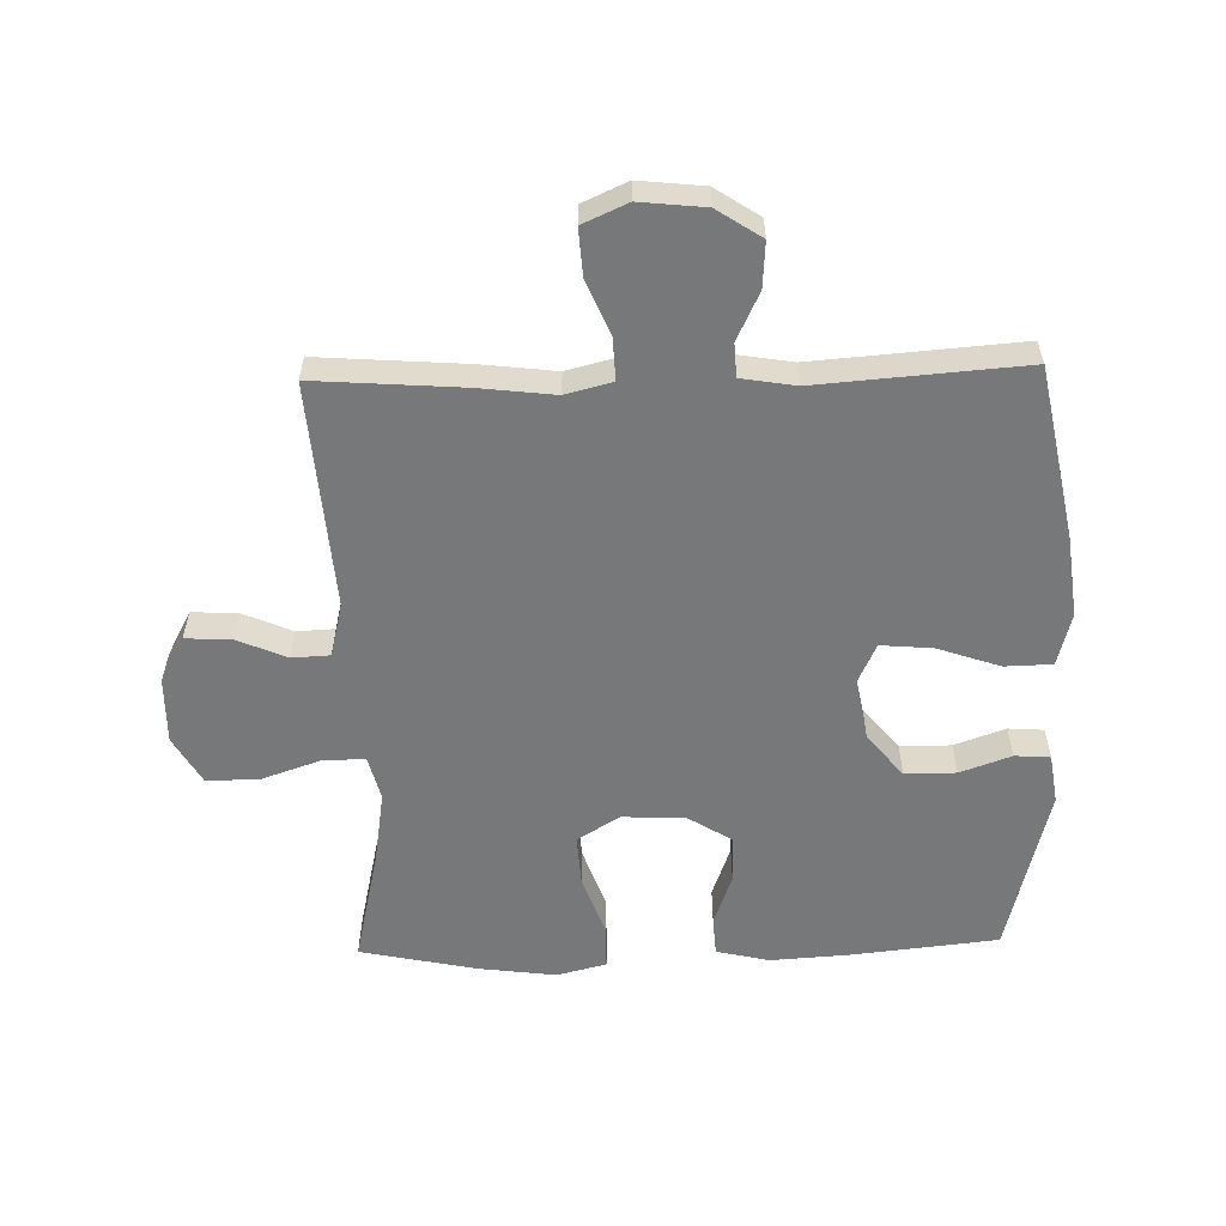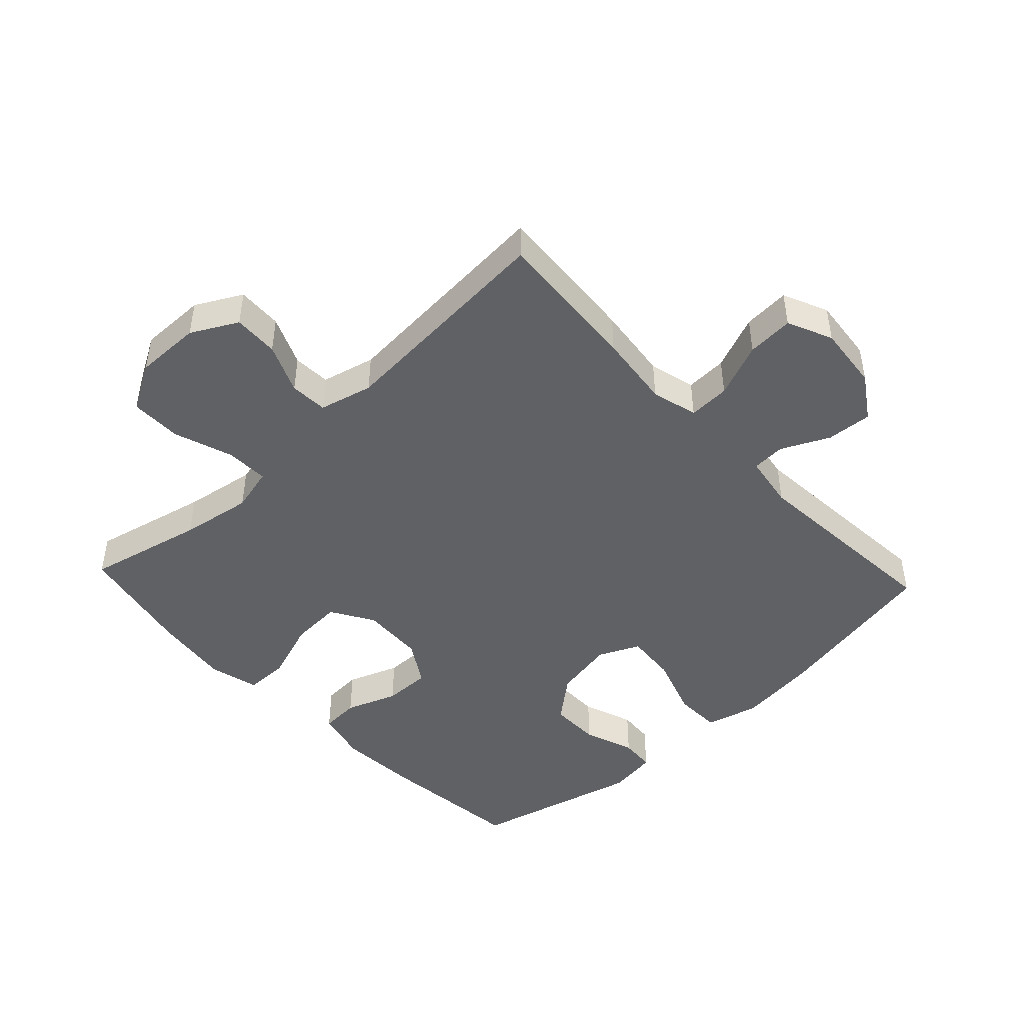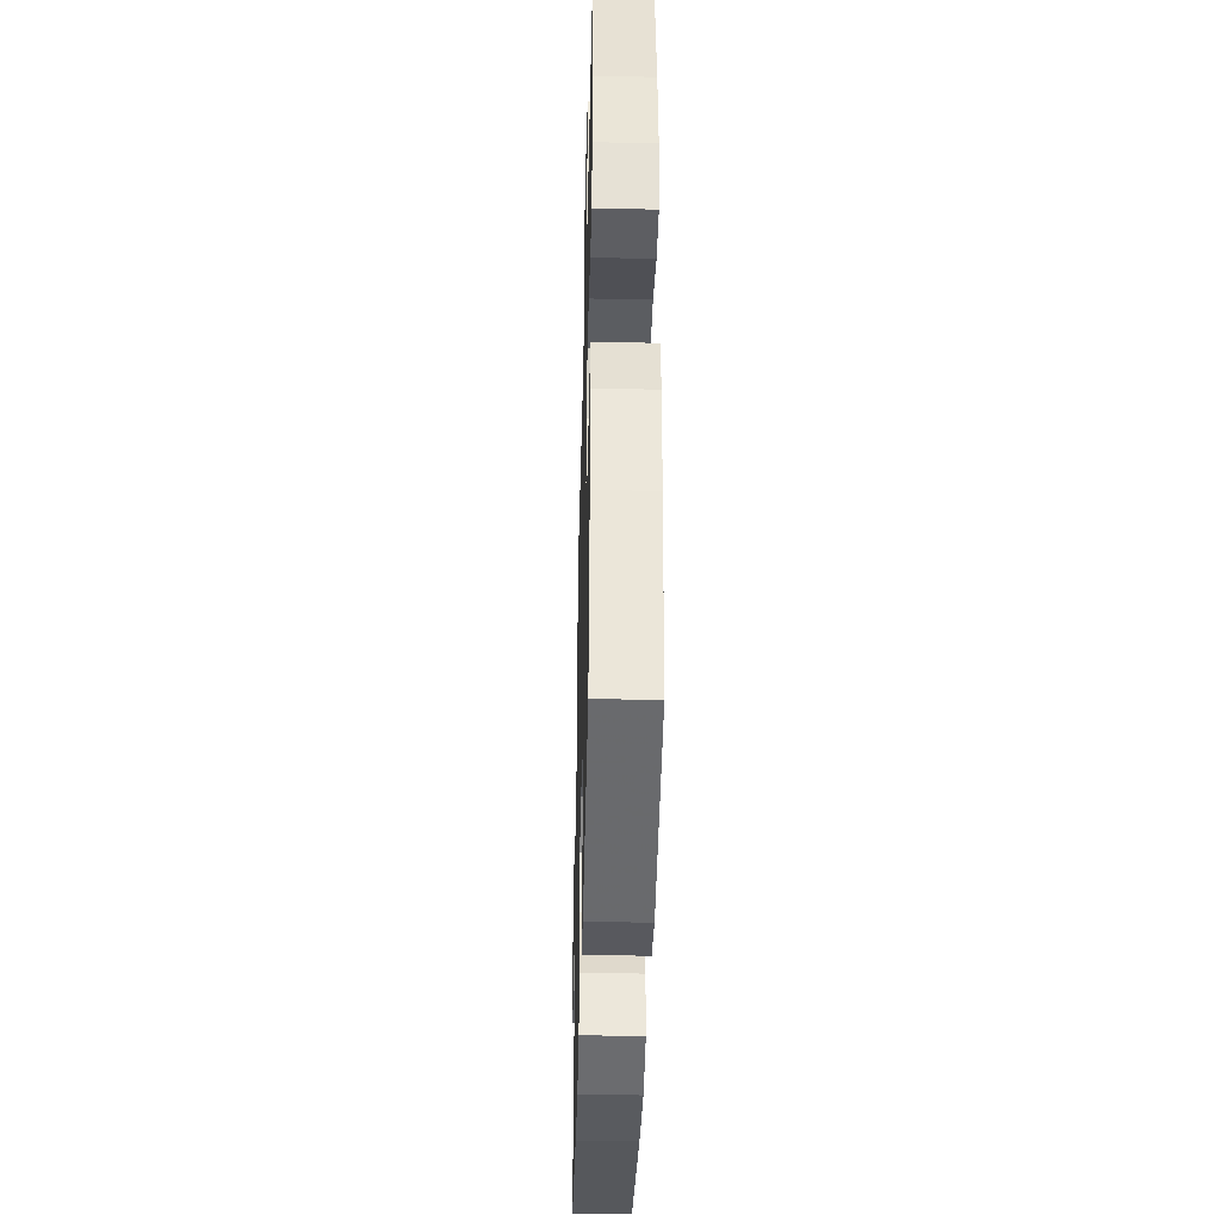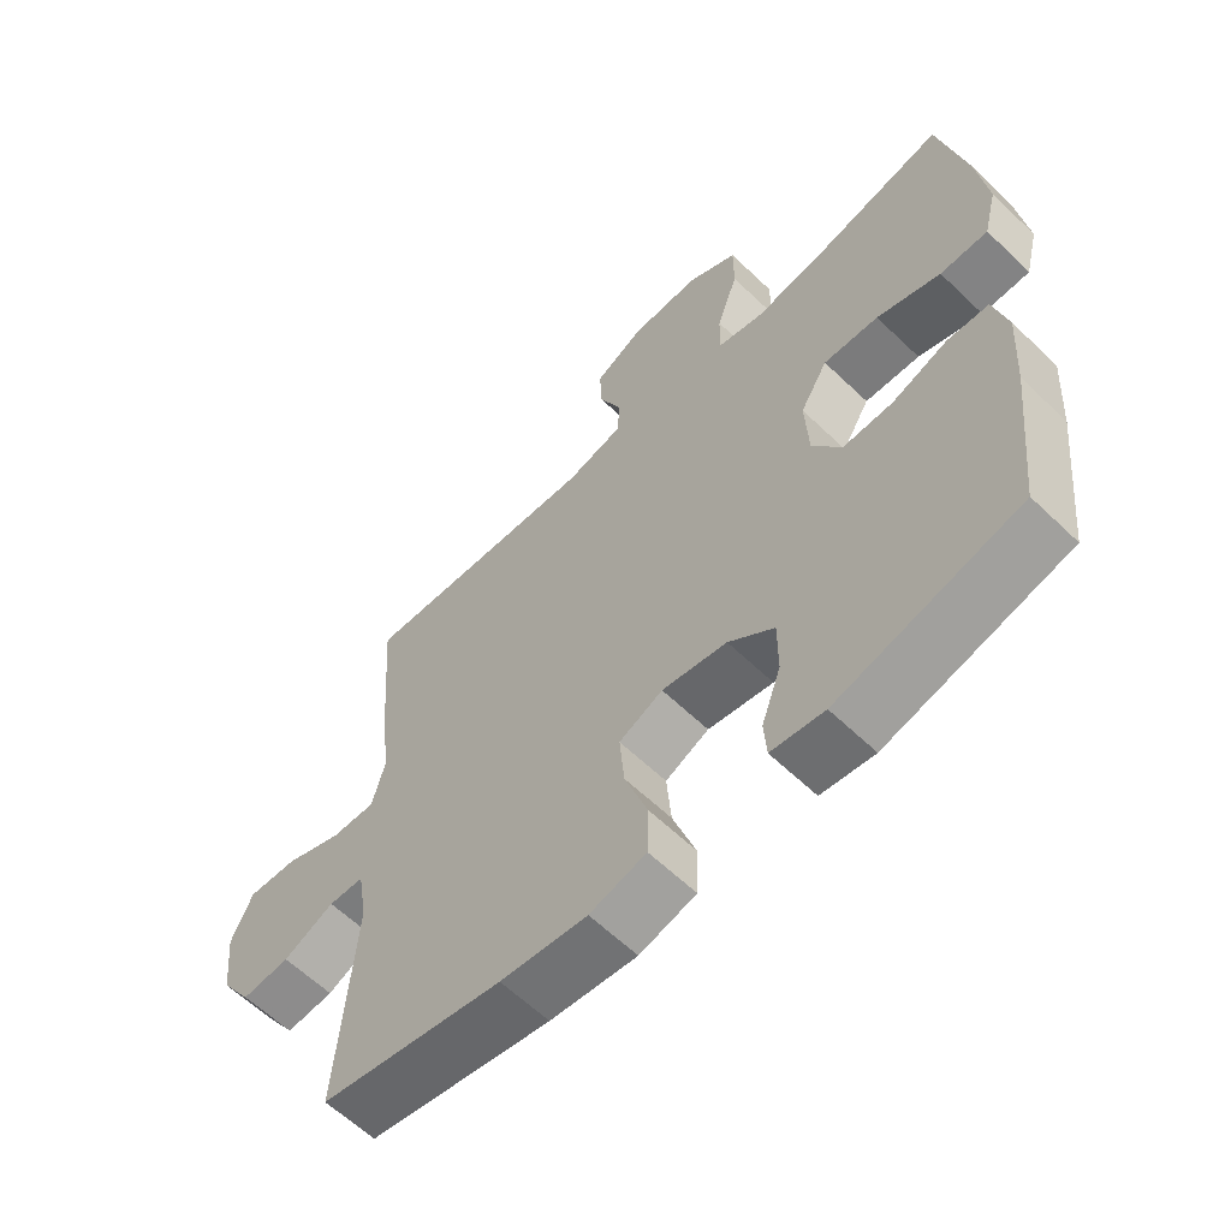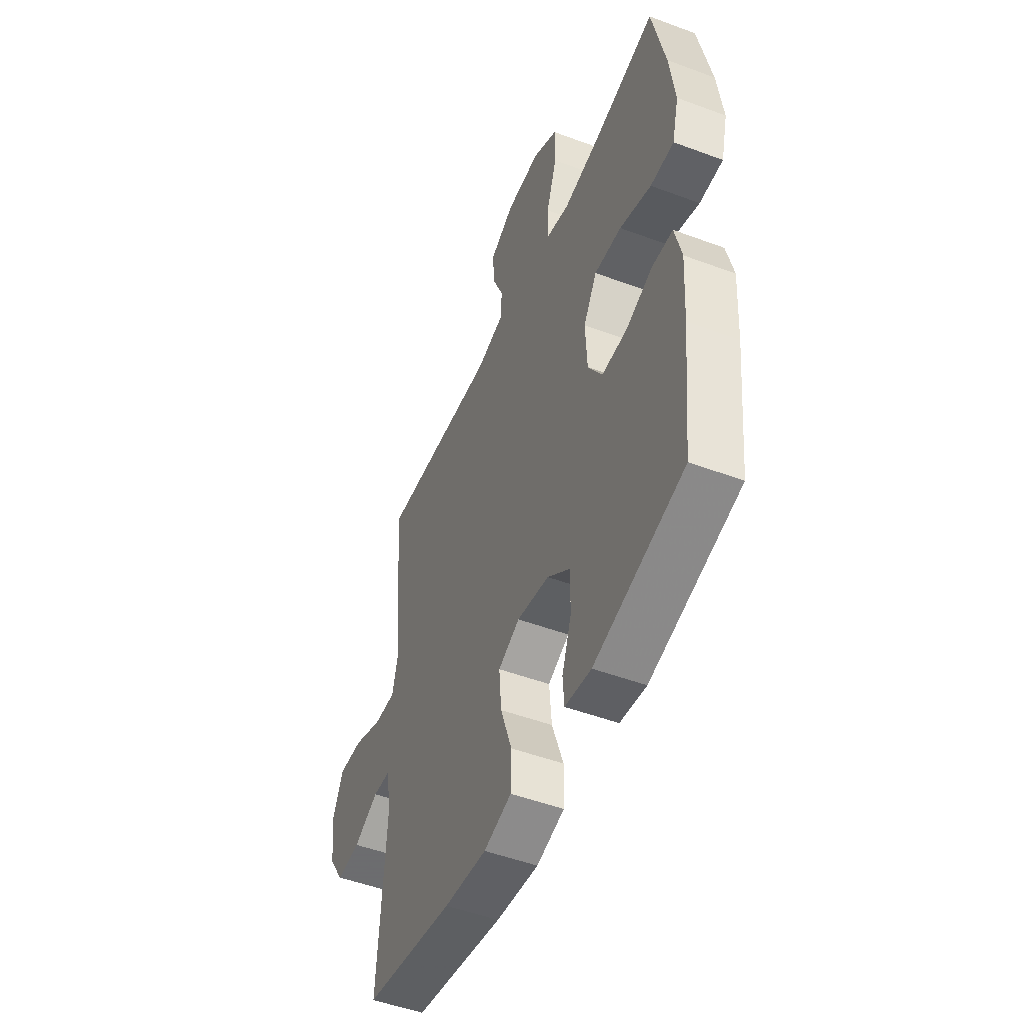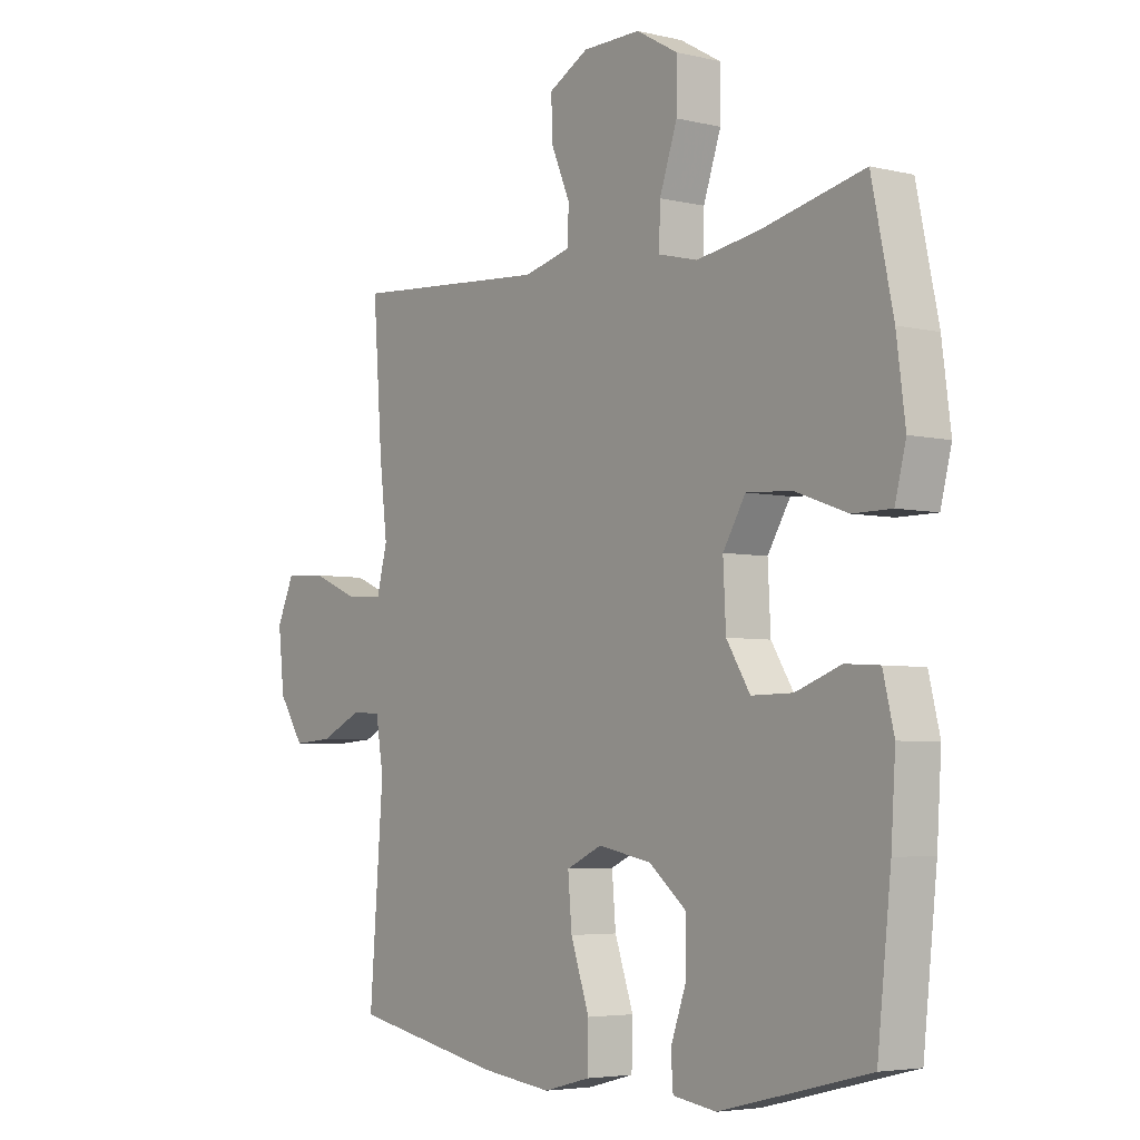
<metadata>
{"format":"obj","ext":"obj","renderer":"f3d","projection":"perspective","resolution":1024,"background":"white","views":[{"elev":-57.3,"azim":91.4,"up":"+Y"},{"elev":-45.9,"azim":43.1,"up":"+Y"},{"elev":-39.0,"azim":-91.4,"up":"+Z"},{"elev":-61.2,"azim":-134.3,"up":"+Z"},{"elev":-50.0,"azim":-112.3,"up":"+Z"},{"elev":-4.6,"azim":-127.4,"up":"+Z"}]}
</metadata>
<code>
v -0.5 0.07 0.5
v -0.314 0.07 0.458
v -0.2 0.07 0.44
v -0.129 0.07 0.458
v -0.131 0.07 0.527
v -0.163 0.07 0.62
v -0.163 0.07 0.702
v -0.088 0.07 0.745
v 0.017 0.07 0.744
v 0.09 0.07 0.705
v 0.087 0.07 0.633
v 0.053 0.07 0.554
v 0.056 0.07 0.494
v 0.141 0.07 0.473
v 0.5 0.07 0.5
v 0.483 0.07 0.266
v 0.469 0.07 0.148
v 0.488 0.07 0.074
v 0.554 0.07 0.077
v 0.641 0.07 0.113
v 0.715 0.07 0.118
v 0.747 0.07 0.047
v 0.736 0.07 -0.056
v 0.69 0.07 -0.126
v 0.618 0.07 -0.121
v 0.542 0.07 -0.085
v 0.489 0.07 -0.088
v 0.475 0.07 -0.174
v 0.5 0.07 -0.5
v 0.228 0.07 -0.554
v 0.099 0.07 -0.57
v 0.015 0.07 -0.548
v 0.013 0.07 -0.473
v 0.047 0.07 -0.374
v 0.054 0.07 -0.292
v -0.011 0.07 -0.262
v -0.108 0.07 -0.281
v -0.176 0.07 -0.337
v -0.176 0.07 -0.418
v -0.147 0.07 -0.499
v -0.151 0.07 -0.555
v -0.23 0.07 -0.567
v -0.5 0.07 -0.5
v -0.525 0.07 -0.267
v -0.533 0.07 -0.141
v -0.513 0.07 -0.058
v -0.451 0.07 -0.054
v -0.369 0.07 -0.084
v -0.294 0.07 -0.085
v -0.251 0.07 -0.016
v -0.246 0.07 0.084
v -0.287 0.07 0.152
v -0.369 0.07 0.147
v -0.464 0.07 0.113
v -0.535 0.07 0.113
v -0.555 0.07 0.192
v -0.539 0.07 0.315
v -0.5 0 0.5
v -0.314 0 0.458
v -0.2 0 0.44
v -0.129 0 0.458
v -0.131 0 0.527
v -0.163 0 0.62
v -0.163 0 0.702
v -0.088 0 0.745
v 0.017 0 0.744
v 0.09 0 0.705
v 0.087 0 0.633
v 0.053 0 0.554
v 0.056 0 0.494
v 0.141 0 0.473
v 0.5 0 0.5
v 0.483 0 0.266
v 0.469 0 0.148
v 0.488 0 0.074
v 0.554 0 0.077
v 0.641 0 0.113
v 0.715 0 0.118
v 0.747 0 0.047
v 0.736 0 -0.056
v 0.69 0 -0.126
v 0.618 0 -0.121
v 0.542 0 -0.085
v 0.489 0 -0.088
v 0.475 0 -0.174
v 0.5 0 -0.5
v 0.228 0 -0.554
v 0.099 0 -0.57
v 0.015 0 -0.548
v 0.013 0 -0.473
v 0.047 0 -0.374
v 0.054 0 -0.292
v -0.011 0 -0.262
v -0.108 0 -0.281
v -0.176 0 -0.337
v -0.176 0 -0.418
v -0.147 0 -0.499
v -0.151 0 -0.555
v -0.23 0 -0.567
v -0.5 0 -0.5
v -0.525 0 -0.267
v -0.533 0 -0.141
v -0.513 0 -0.058
v -0.451 0 -0.054
v -0.369 0 -0.084
v -0.294 0 -0.085
v -0.251 0 -0.016
v -0.246 0 0.084
v -0.287 0 0.152
v -0.369 0 0.147
v -0.464 0 0.113
v -0.535 0 0.113
v -0.555 0 0.192
v -0.539 0 0.315
f 57 1 2
f 56 57 2
f 55 56 2
f 54 55 2
f 53 54 2
f 52 53 2 3
f 51 52 3 4
f 50 51 4
f 46 47 48
f 45 46 48
f 44 45 48
f 43 44 48
f 42 43 48
f 41 42 48
f 40 41 48
f 39 40 48
f 38 39 48 49
f 37 38 49 50
f 32 33 34
f 31 32 34
f 30 31 34
f 29 30 34
f 28 29 34
f 27 28 34 35
f 24 25 26
f 23 24 26
f 22 23 26
f 21 22 26
f 20 21 26
f 19 20 26
f 18 19 26 27
f 27 35 36
f 18 27 36
f 17 18 36
f 36 37 50
f 17 36 50
f 16 17 50
f 15 16 50
f 14 15 50
f 10 11 12
f 9 10 12
f 8 9 12
f 7 8 12
f 6 7 12
f 5 6 12
f 13 14 50 4
f 4 5 12 13
f 59 58 114
f 59 114 113
f 59 113 112
f 59 112 111
f 59 111 110
f 60 59 110 109
f 61 60 109 108
f 61 108 107
f 105 104 103
f 105 103 102
f 105 102 101
f 105 101 100
f 105 100 99
f 105 99 98
f 105 98 97
f 105 97 96
f 106 105 96 95
f 107 106 95 94
f 91 90 89
f 91 89 88
f 91 88 87
f 91 87 86
f 91 86 85
f 92 91 85 84
f 83 82 81
f 83 81 80
f 83 80 79
f 83 79 78
f 83 78 77
f 83 77 76
f 84 83 76 75
f 93 92 84
f 93 84 75
f 93 75 74
f 107 94 93
f 107 93 74
f 107 74 73
f 107 73 72
f 107 72 71
f 69 68 67
f 69 67 66
f 69 66 65
f 69 65 64
f 69 64 63
f 69 63 62
f 61 107 71 70
f 70 69 62 61
f 1 58 59 2
f 2 59 60 3
f 3 60 61 4
f 4 61 62 5
f 5 62 63 6
f 6 63 64 7
f 7 64 65 8
f 8 65 66 9
f 9 66 67 10
f 10 67 68 11
f 11 68 69 12
f 12 69 70 13
f 13 70 71 14
f 14 71 72 15
f 15 72 73 16
f 16 73 74 17
f 17 74 75 18
f 18 75 76 19
f 19 76 77 20
f 20 77 78 21
f 21 78 79 22
f 22 79 80 23
f 23 80 81 24
f 24 81 82 25
f 25 82 83 26
f 26 83 84 27
f 27 84 85 28
f 28 85 86 29
f 29 86 87 30
f 30 87 88 31
f 31 88 89 32
f 32 89 90 33
f 33 90 91 34
f 34 91 92 35
f 35 92 93 36
f 36 93 94 37
f 37 94 95 38
f 38 95 96 39
f 39 96 97 40
f 40 97 98 41
f 41 98 99 42
f 42 99 100 43
f 43 100 101 44
f 44 101 102 45
f 45 102 103 46
f 46 103 104 47
f 47 104 105 48
f 48 105 106 49
f 49 106 107 50
f 50 107 108 51
f 51 108 109 52
f 52 109 110 53
f 53 110 111 54
f 54 111 112 55
f 55 112 113 56
f 56 113 114 57
f 57 114 58 1

</code>
